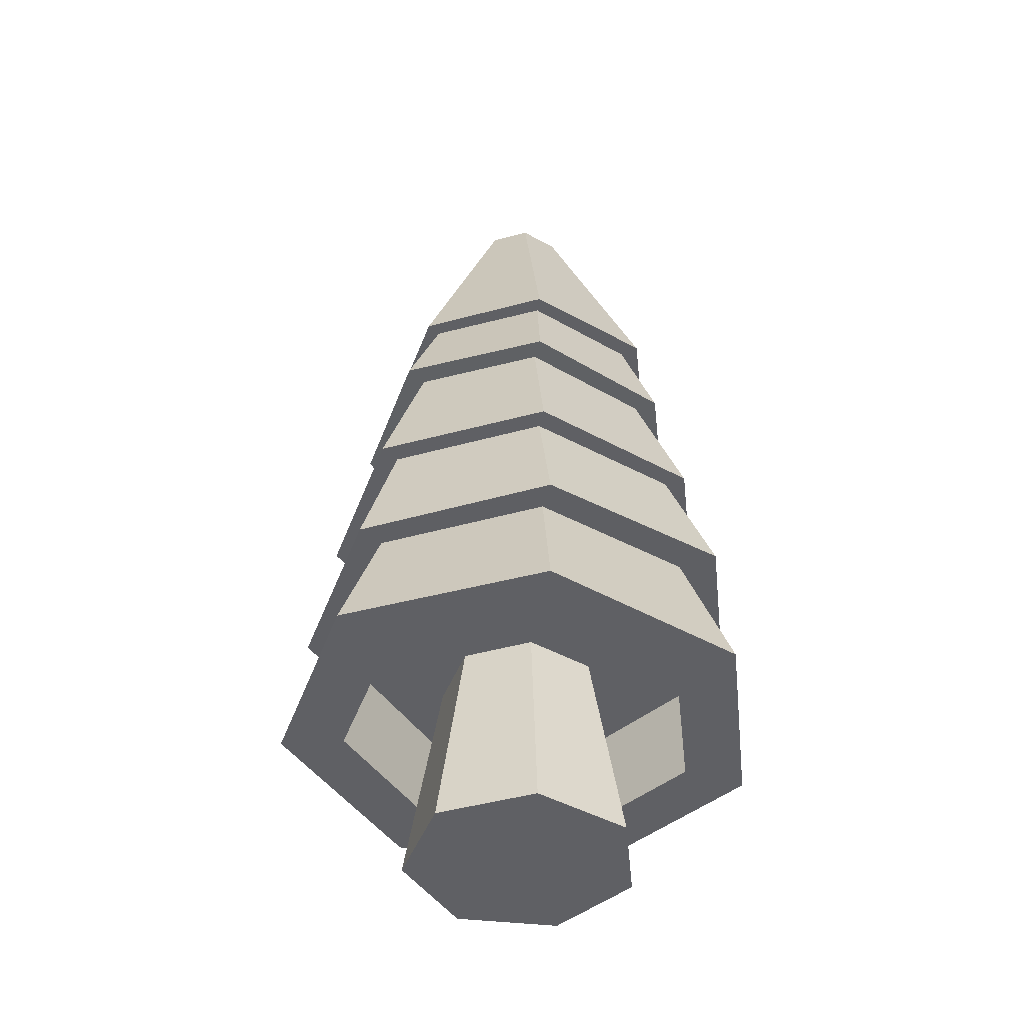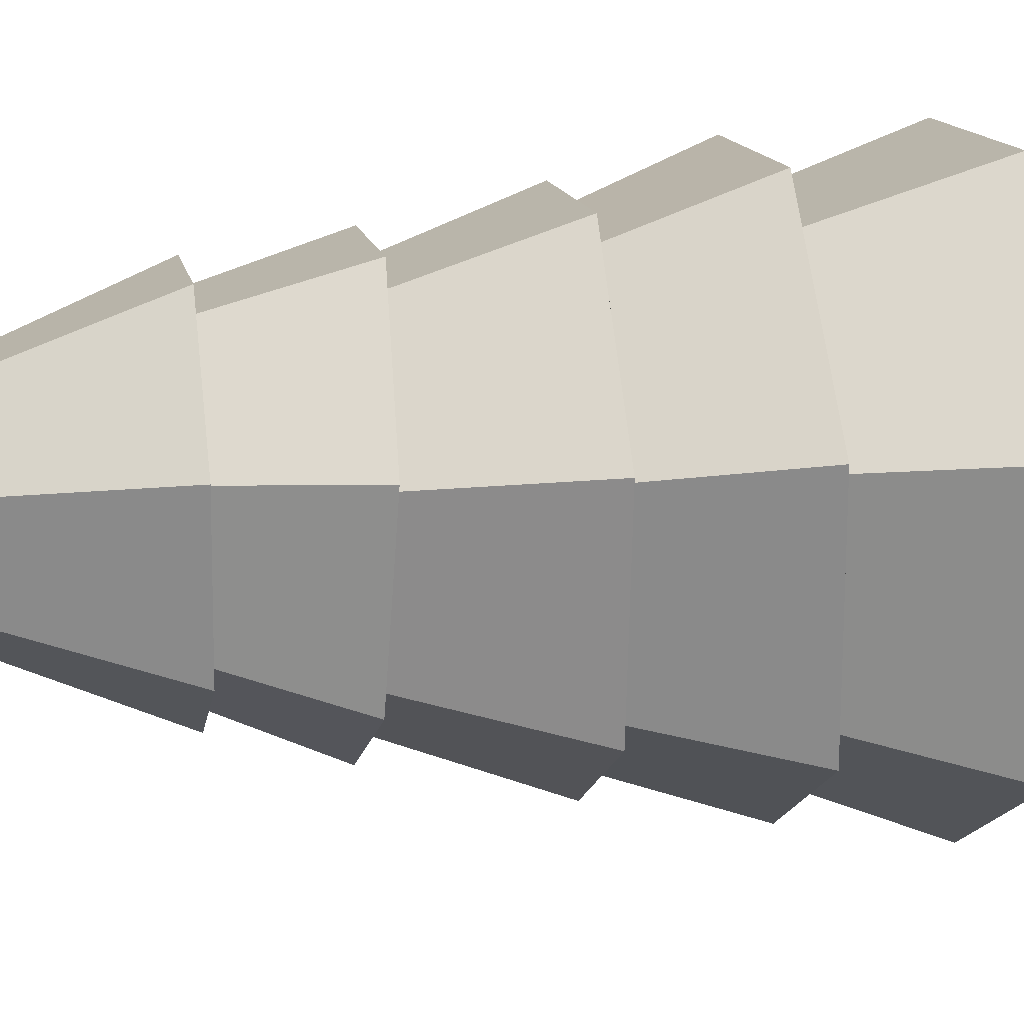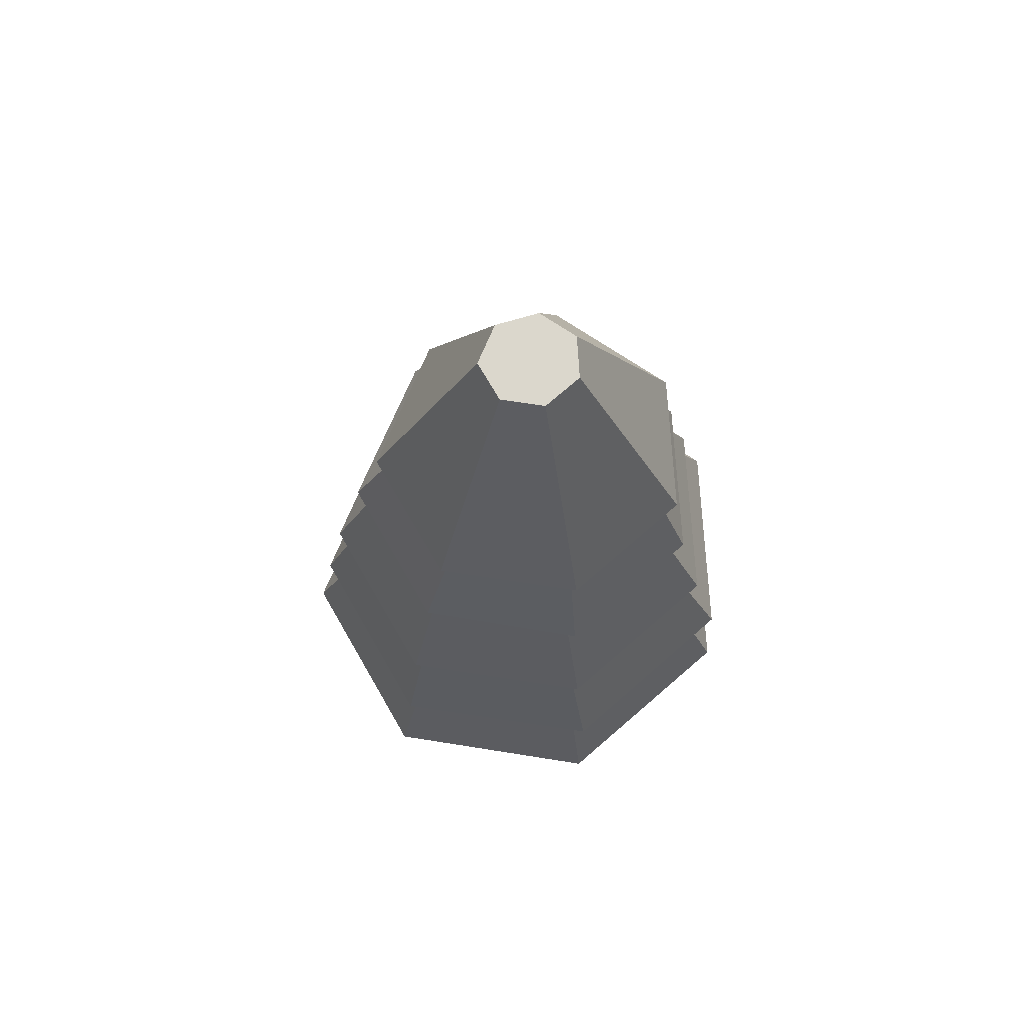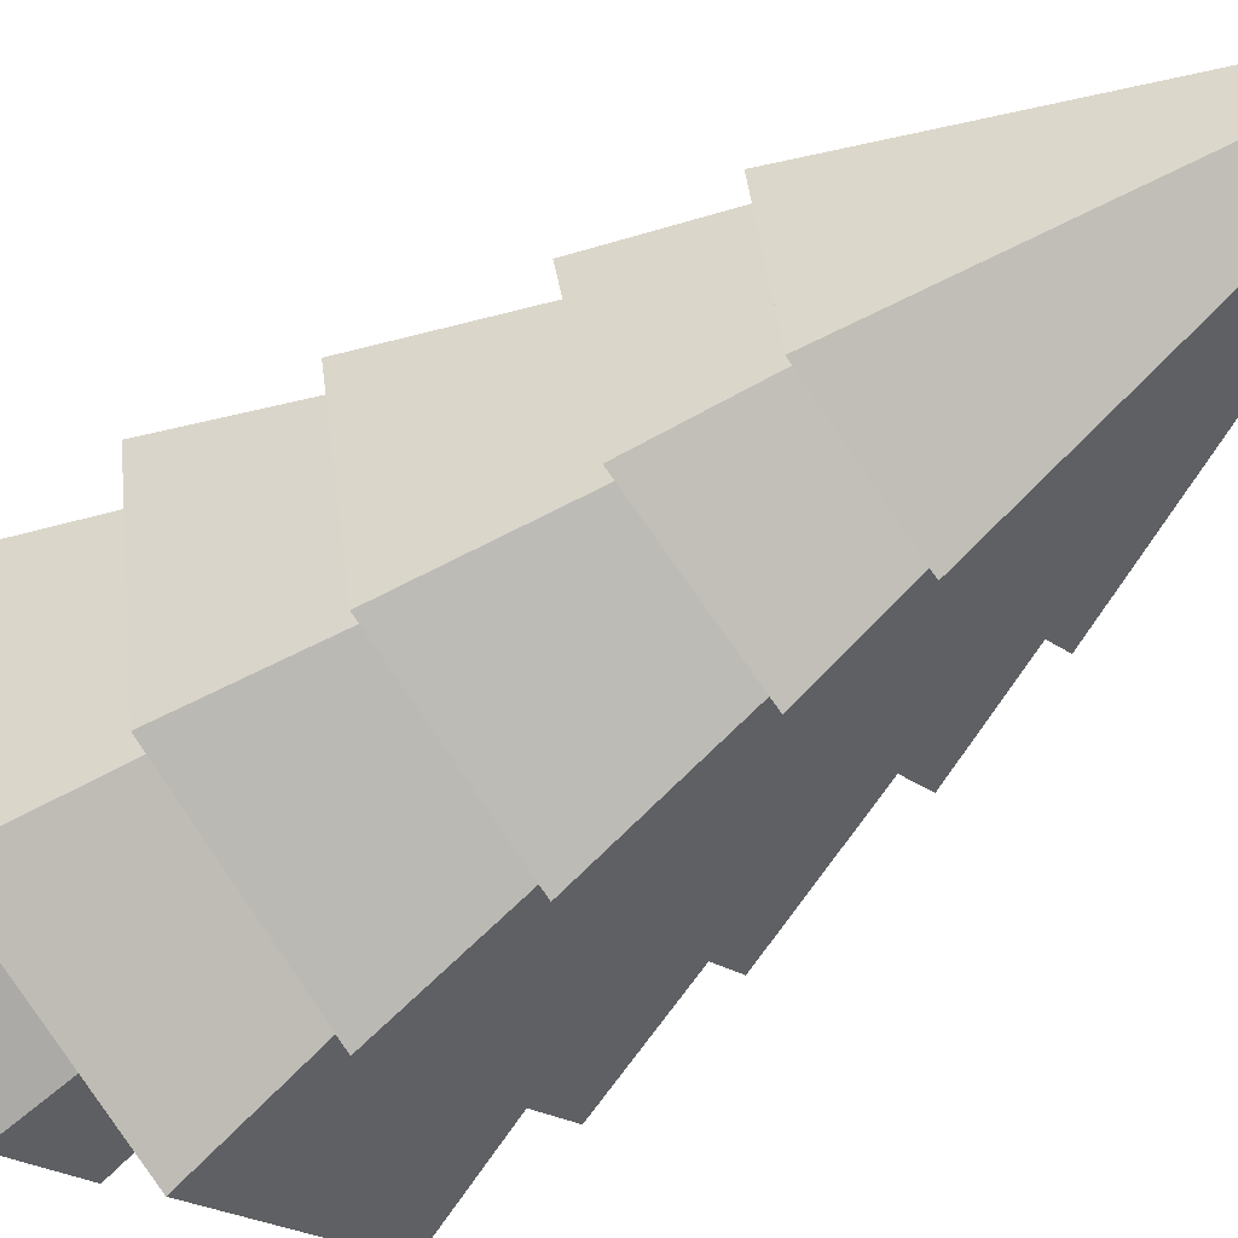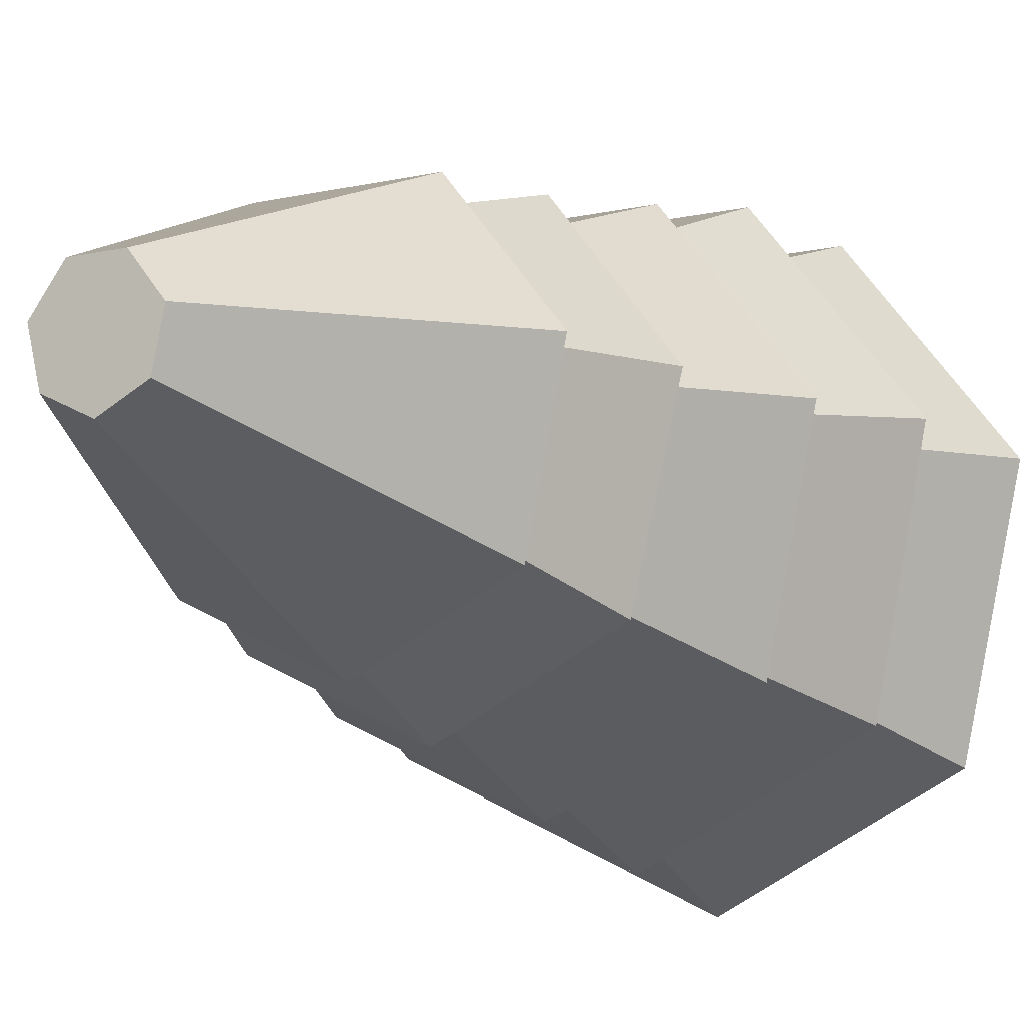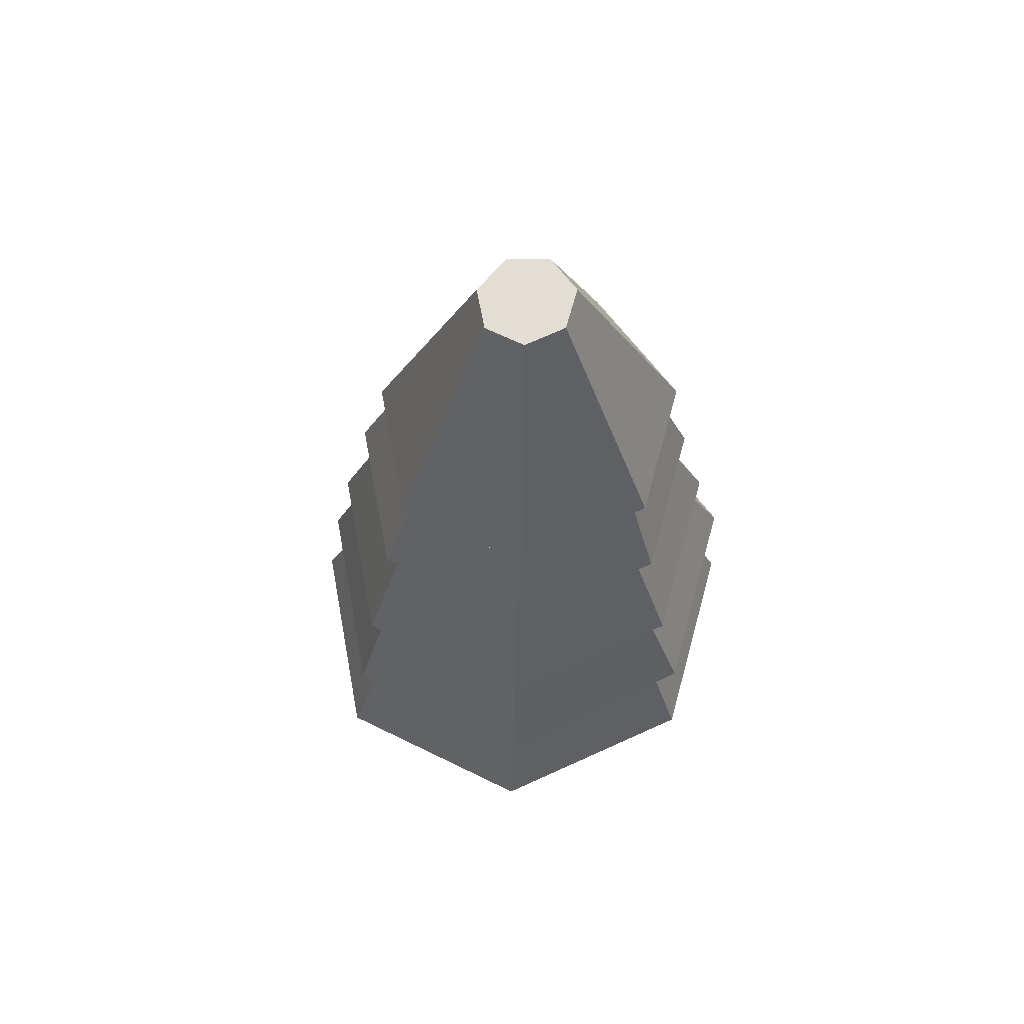
<metadata>
{"format":"obj","ext":"obj","renderer":"f3d","projection":"perspective","resolution":1024,"background":"white","views":[{"elev":-44.0,"azim":-136.0,"up":"+Y"},{"elev":12.2,"azim":-99.5,"up":"+Z"},{"elev":72.9,"azim":-93.4,"up":"+Y"},{"elev":-52.8,"azim":129.5,"up":"+Z"},{"elev":-11.4,"azim":-151.3,"up":"+Z"},{"elev":66.5,"azim":-127.1,"up":"+Y"}]}
</metadata>
<code>
o Cylinder.011
v 0.02382 2.075 -0.07422
v 0.1055 2.075 -0.03351
v 0.1257 2.077 0.05823
v 0.0694 2.078 0.1319
v -0.02113 2.078 0.132
v -0.07769 2.077 0.05853
v -0.05768 2.076 -0.03326
v 0.0233 1.489 -0.3181
v 0.2946 1.491 -0.1828
v 0.362 1.497 0.1221
v 0.1748 1.501 0.3669
v -0.1261 1.501 0.3674
v -0.3141 1.497 0.1231
v -0.2476 1.492 -0.182
f 8 1 2 9
f 9 2 3 10
f 10 3 4 11
f 11 4 5 12
f 12 5 6 13
f 2 1 7 6 5 4 3
f 13 6 7 14
f 14 7 1 8
f 8 9 10 11 12 13 14
o Cylinder.010
v 0.02362 1.675 -0.2009
v 0.2114 1.672 -0.1073
v 0.2581 1.663 0.1037
v 0.1506 1.24 0.3046
v 0.1285 1.657 0.273
v -0.07981 1.657 0.2734
v -0.2099 1.663 0.1044
v -0.1639 1.672 -0.1067
v 0.02321 1.267 -0.3784
v 0.3324 1.26 -0.2243
v 0.4092 1.247 0.123
v 0.1958 1.236 0.4018
v -0.1471 1.236 0.4023
v -0.3613 1.247 0.1241
v -0.2855 1.261 -0.2233
f 23 15 16 24
f 24 16 17 25
f 25 17 19 26
f 26 19 20 27
f 27 20 21 28
f 16 15 22 21 20 19 17
f 28 21 22 29
f 29 22 15 23
f 23 24 25 26 27 28 29
l 26 18
o Cylinder.009
v 0.02358 1.416 -0.2703
v 0.2425 1.418 -0.1611
v 0.2969 1.422 0.08488
v 0.1458 1.425 0.2825
v -0.09699 1.425 0.2828
v -0.2487 1.422 0.08569
v -0.195 1.418 -0.1605
v 0.0231 0.929 -0.4504
v 0.3835 0.9318 -0.2707
v 0.473 0.9383 0.1343
v 0.2243 0.9437 0.4596
v -0.1754 0.9439 0.4602
v -0.4251 0.9387 0.1357
v -0.3367 0.9321 -0.2696
f 37 30 31 38
f 38 31 32 39
f 39 32 33 40
f 40 33 34 41
f 41 34 35 42
f 31 30 36 35 34 33 32
f 42 35 36 43
f 43 36 30 37
f 37 38 39 40 41 42 43
o Cylinder.008
v 0.0239 1.182 -0.3159
v 0.27 1.188 -0.1928
v 0.3308 1.2 0.08377
v 0.1605 1.211 0.3056
v -0.1127 1.211 0.3056
v -0.283 1.2 0.08377
v -0.2222 1.188 -0.1928
v 0.0239 0.6279 -0.5019
v 0.4291 0.6373 -0.2992
v 0.5291 0.6586 0.1562
v 0.2487 0.6756 0.5213
v -0.2009 0.6756 0.5213
v -0.4813 0.6586 0.1562
v -0.3812 0.6373 -0.2992
f 51 44 45 52
f 52 45 46 53
f 53 46 47 54
f 54 47 48 55
f 55 48 49 56
f 45 44 50 49 48 47 46
f 56 49 50 57
f 57 50 44 51
f 51 52 53 54 55 56 57
o Cylinder.007
v 0.0239 0.3411 -0.3968
v 0.0239 0.9193 -0.3226
v 0.3409 0.3411 -0.238
v 0.2852 0.9193 -0.1918
v 0.4192 0.3411 0.1187
v 0.3497 0.9193 0.1022
v 0.1998 0.3411 0.4048
v 0.1689 0.9193 0.338
v -0.152 0.3411 0.4048
v -0.1211 0.9193 0.338
v -0.3714 0.3411 0.1187
v -0.3019 0.9193 0.1022
v -0.2931 0.3411 -0.238
v -0.2374 0.9193 -0.1918
v 0.0239 0.3411 -0.5472
v 0.454 0.3411 -0.3318
v 0.5603 0.3411 0.1522
v 0.2626 0.3411 0.5403
v -0.2148 0.3411 0.5403
v -0.5125 0.3411 0.1522
v -0.4062 0.3411 -0.3318
v 0.0239 0.5717 -0.3968
v 0.3409 0.5717 -0.238
v 0.4192 0.5717 0.1187
v 0.1998 0.5717 0.4048
v -0.152 0.5717 0.4048
v -0.3714 0.5717 0.1187
v -0.2931 0.5717 -0.238
f 72 59 61 73
f 73 61 63 74
f 74 63 65 75
f 75 65 67 76
f 76 67 69 77
f 61 59 71 69 67 65 63
f 77 69 71 78
f 78 71 59 72
f 70 58 79 85
f 60 58 72 73
f 62 60 73 74
f 64 62 74 75
f 66 64 75 76
f 68 66 76 77
f 70 68 77 78
f 58 70 78 72
f 79 80 81 82 83 84 85
f 66 68 84 83
f 62 64 82 81
f 58 60 80 79
f 68 70 85 84
f 64 66 83 82
f 60 62 81 80
o Cylinder.006
v 0.0239 -0.01849 -0.2378
v 0.0239 0.4602 -0.159
v 0.2293 -0.01849 -0.1389
v 0.1676 0.4602 -0.08976
v 0.28 -0.01849 0.08332
v 0.2031 0.4602 0.06577
v 0.1379 -0.01849 0.2615
v 0.1037 0.4602 0.1905
v -0.09007 -0.01849 0.2615
v -0.05586 0.4602 0.1905
v -0.2322 -0.01849 0.08332
v -0.1553 0.4602 0.06577
v -0.1815 -0.01849 -0.1389
v -0.1198 0.4602 -0.08976
f 86 87 89 88
f 88 89 91 90
f 90 91 93 92
f 92 93 95 94
f 94 95 97 96
f 89 87 99 97 95 93 91
f 96 97 99 98
f 98 99 87 86
f 86 88 90 92 94 96 98

</code>
